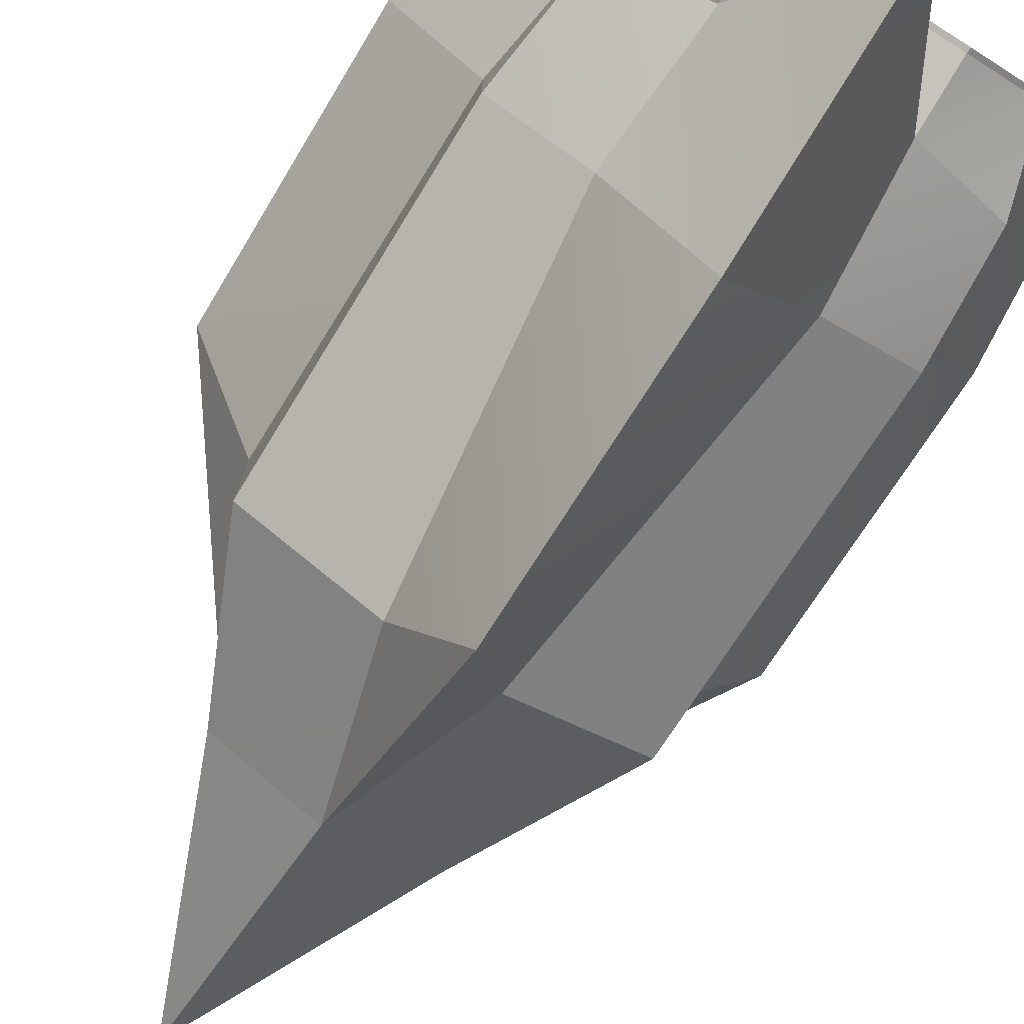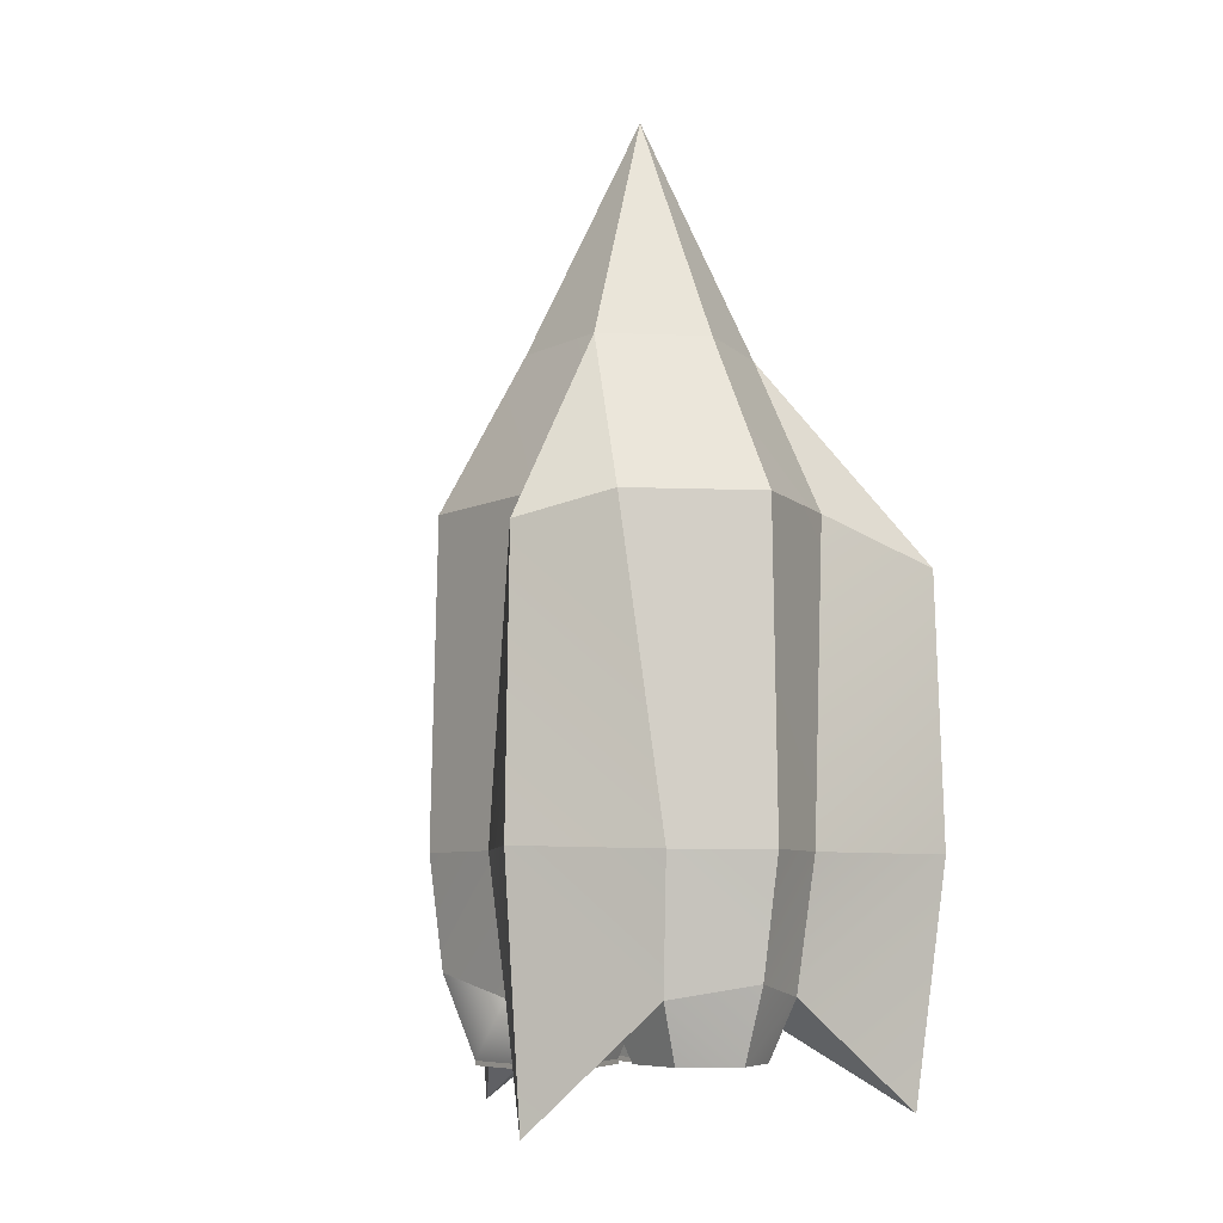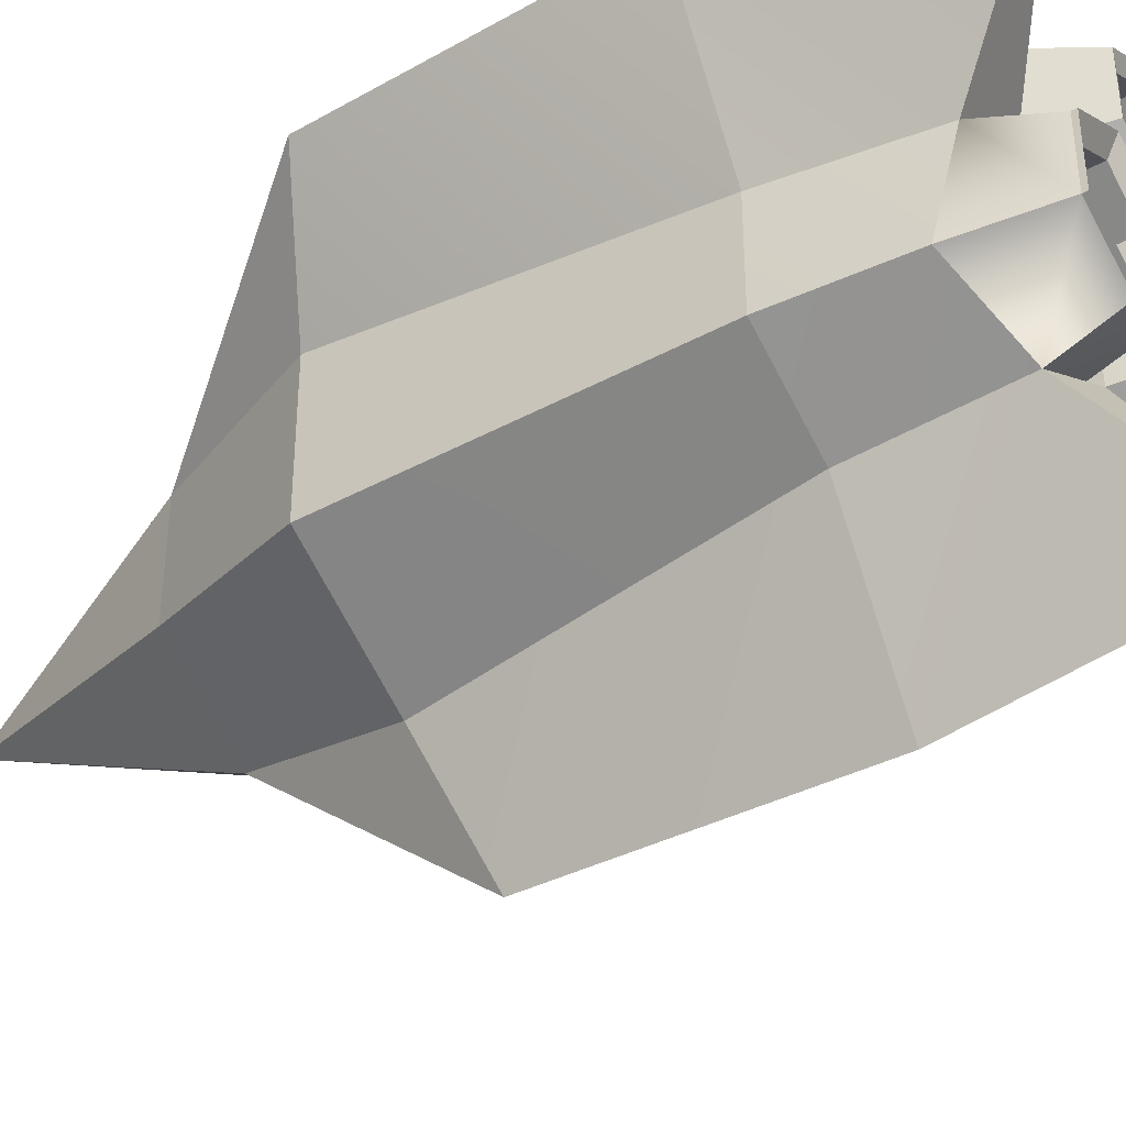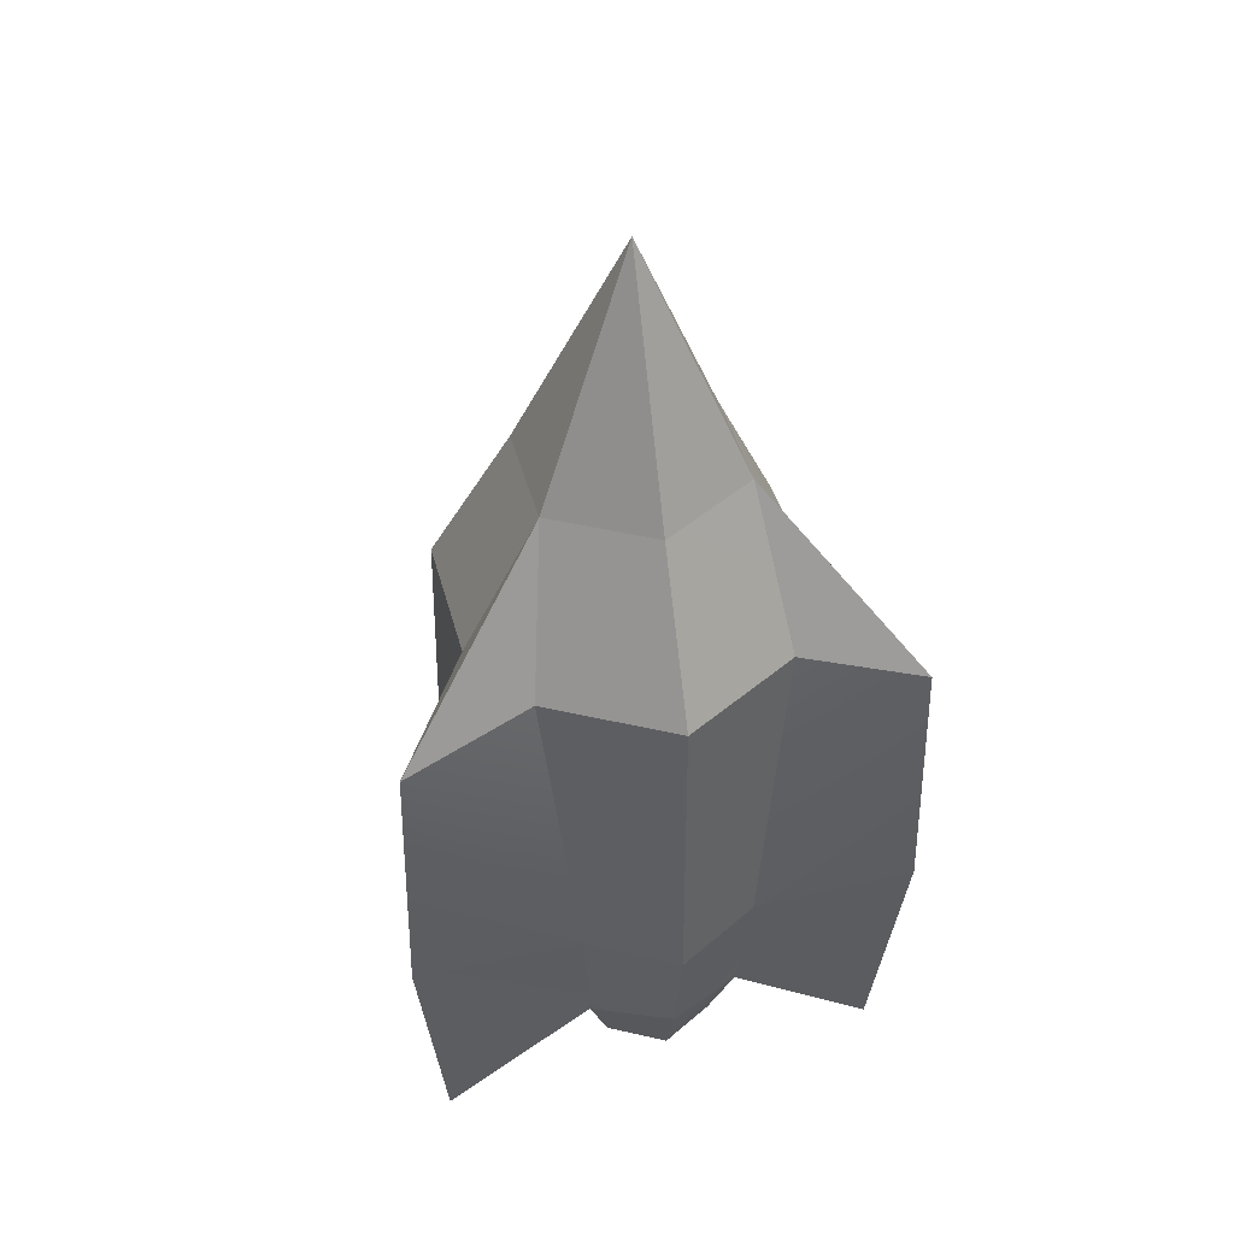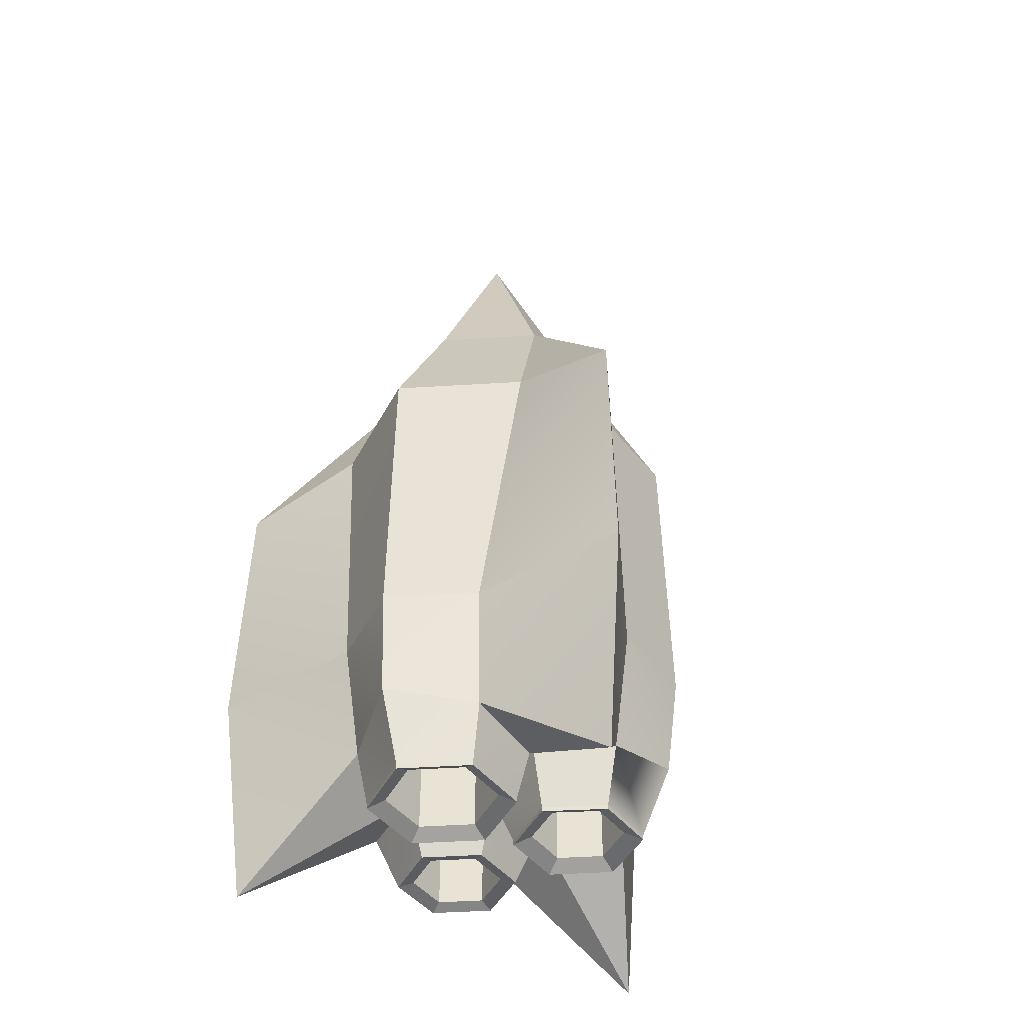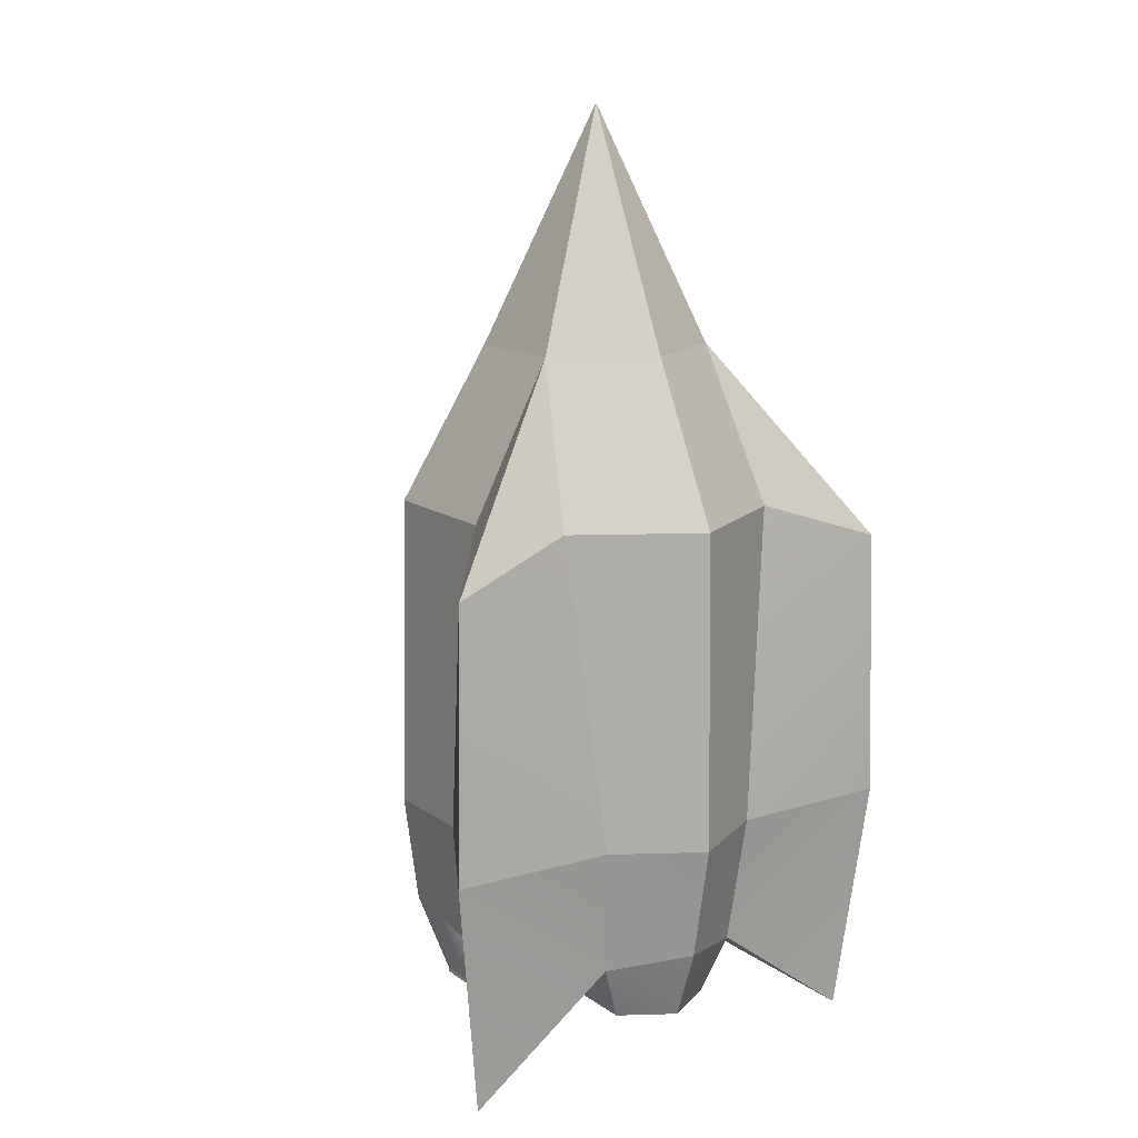
<metadata>
{"format":"obj","ext":"obj","renderer":"f3d","projection":"perspective","resolution":1024,"background":"white","views":[{"elev":-77.6,"azim":-32.4,"up":"+Z"},{"elev":-7.3,"azim":-36.5,"up":"+Y"},{"elev":-40.7,"azim":-56.9,"up":"+Z"},{"elev":44.7,"azim":-14.9,"up":"+Y"},{"elev":-43.1,"azim":154.5,"up":"+Y"},{"elev":13.9,"azim":-33.8,"up":"+Y"}]}
</metadata>
<code>
o rocket_Cylinder.001
v 0.02638 0.2227 -0.0152
v 0.02638 0.2227 -0.4142
v 0.07683 -0.02045 -0.3851
v 0.07683 -0.02045 -0.04433
v 0.02638 4.055 -0.0152
v 0.4594 2.991 -0.2652
v 0.02638 2.991 -0.5152
v 0.4157 0.8387 -0.6894
v 0.2327 2.28 -0.7652
v 0.7821 2.28 -0.4515
v 0.8049 0.8387 -0.4647
v 0.3719 0.2637 -0.6137
v 0.3719 -0.02045 -0.5554
v 0.4594 2.991 0.2348
v 0.8049 0.8387 -0.0152
v 0.7871 2.28 0.1672
v 1.144 2.085 0.6299
v 1.174 0.8387 0.6472
v -0.3192 0.2445 0.1843
v 0.02638 -0.01963 0.1037
v -0.2162 -0.0212 0.2437
v 0.02638 2.991 0.4848
v 0.4157 0.8387 0.659
v 0.5647 2.28 0.5524
v 0.02638 2.28 0.8574
v 0.02638 0.8387 0.8838
v 0.3719 0.2227 0.1843
v 0.3719 0.2445 0.5833
v 0.269 -0.0212 0.5238
v 0.269 -0.01963 0.2437
v -0.4066 2.991 0.2348
v -0.3629 0.8387 0.659
v -0.5164 2.28 0.5448
v -1.091 2.085 0.6299
v -1.121 0.8387 0.6472
v -0.3192 0.2445 0.1843
v 0.02638 0.2227 -0.0152
v -0.4066 2.991 -0.2652
v -0.7522 0.8387 -0.0152
v -0.7299 2.28 0.1748
v -0.7293 2.28 -0.4515
v -0.7522 0.8387 -0.4647
v 0.02638 0.4031 -0.4142
v -0.3192 0.2445 -0.6137
v -0.3192 -0.02231 -0.5149
v -0.5792 -0.02231 -0.3648
v -0.6954 0.3396 -0.4407
v -0.3192 0.2445 -0.6137
v -0.3629 0.8387 -0.6894
v -0.1799 2.28 -0.7652
v 0.02638 2.085 -1.305
v 0.02638 0.8387 -1.34
v 0.02638 -0.2576 -1.191
v -0.6647 0.2445 -0.0152
v -0.6647 0.2445 -0.0152
v -0.992 -0.2576 0.5727
v -0.5792 -0.02231 -0.06459
v -0.3192 0.2445 0.5833
v 0.02638 0.3083 0.7828
v -0.2162 -0.0212 0.5238
v 1.045 -0.2576 0.5727
v 0.02638 -0.0212 0.6639
v 0.7175 0.2637 -0.0152
v 0.7735 0.3347 -0.436
v 0.667 -0.02045 -0.3851
v 0.667 -0.02045 -0.04433
v 0.3719 -0.02045 0.126
v -0.05917 -0.01834 -0.06459
v -0.05917 -0.01834 -0.3648
v -0.3192 -0.02231 0.08552
v 0.6671 -0.0414 -0.04435
v 0.6671 -0.0414 -0.3851
v 0.02644 -0.000148 0.5932
v 0.2078 -0.000147 0.4885
v -0.05911 -0.03982 -0.3648
v -0.3191 -0.0428 -0.5149
v 0.07689 -0.0414 -0.3851
v 0.07689 -0.0414 -0.04435
v 0.372 -0.0414 -0.5555
v -0.5791 -0.0428 -0.3648
v 0.2078 0.000735 0.2791
v 0.02644 0.000735 0.1744
v 0.372 -0.0414 0.126
v -0.5791 -0.0428 -0.06461
v -0.3191 -0.0428 0.0855
v -0.1549 -0.000147 0.2791
v -0.1549 -0.000147 0.4885
v -0.05911 -0.03982 -0.06461
v -0.1336 0.001303 -0.3218
v -0.3191 -0.000824 -0.429
v -0.1336 0.001303 -0.1076
v -0.5046 -0.000824 -0.3218
v -0.3191 -0.000824 -0.000479
v -0.5046 -0.000824 -0.1076
v 0.02485 0.5068 0.1749
v -0.1565 0.5059 0.2796
v 0.372 0.00033 -0.4728
v 0.5954 0.00033 -0.3437
v 0.5939 0.5064 -0.3433
v 0.3704 0.5064 -0.4723
v -0.5062 0.5052 -0.1071
v -0.3207 0.5052 4e-06
v 0.02485 0.5059 0.5936
v 0.2062 0.5059 0.4889
v -0.1352 0.5074 -0.1071
v -0.1352 0.5074 -0.3214
v -0.5062 0.5052 -0.3214
v 0.1485 0.00033 -0.0857
v 0.372 0.00033 0.04332
v 0.1485 0.00033 -0.3437
v 0.5954 0.00033 -0.0857
v 0.3704 0.5064 0.04381
v 0.5939 0.5064 -0.08521
v 0.2062 0.5068 0.2796
v -0.1565 0.5059 0.4889
v 0.1469 0.5064 -0.3433
v 0.1469 0.5064 -0.08521
v -0.3207 0.5052 -0.4285
v 0.02485 0.5059 0.3843
v 0.3704 0.5064 -0.2142
v -0.3207 0.5052 -0.2142
f 1 2 3
f 5 6 7
f 8 9 10
f 2 12 13
f 5 14 6
f 15 16 17
f 1 20 21
f 5 22 14
f 23 24 25
f 27 28 29
f 5 31 22
f 32 33 34
f 1 19 36
f 5 38 31
f 39 40 41
f 2 1 37
f 44 45 46
f 49 50 51
f 48 49 52
f 47 42 49
f 41 50 49
f 7 51 50
f 2 48 53
f 19 54 55
f 39 42 47
f 35 39 54
f 34 40 39
f 31 40 34
f 22 31 33
f 48 2 43
f 47 46 55
f 19 56 54
f 58 32 35
f 59 26 32
f 25 33 32
f 22 25 24
f 31 34 33
f 19 58 56
f 27 30 20
f 19 21 60
f 23 26 59
f 18 23 28
f 17 24 23
f 14 24 17
f 6 14 16
f 28 59 62
f 58 60 62
f 27 61 28
f 63 15 18
f 64 11 15
f 10 16 15
f 6 10 9
f 14 17 16
f 27 63 61
f 12 64 65
f 63 66 65
f 8 11 64
f 52 8 12
f 51 9 8
f 7 9 51
f 1 4 67
f 27 67 66
f 2 53 12
f 37 68 69
f 37 36 70
f 55 57 70
f 44 43 69
f 65 66 71
f 29 62 73
f 45 69 75
f 3 77 78
f 13 79 77
f 45 76 80
f 30 81 82
f 67 4 78
f 70 57 84
f 21 86 87
f 69 68 88
f 65 72 79
f 62 60 87
f 46 80 84
f 30 29 74
f 66 67 83
f 20 82 86
f 70 85 88
f 75 89 90
f 88 91 89
f 80 76 90
f 88 85 93
f 85 84 94
f 84 80 92
f 82 95 96
f 97 98 99
f 94 101 102
f 73 103 104
f 91 105 106
f 94 92 107
f 78 108 109
f 78 77 110
f 83 109 111
f 79 72 98
f 72 71 111
f 79 97 110
f 109 112 113
f 82 81 114
f 111 113 99
f 91 93 102
f 87 86 96
f 108 110 116
f 110 97 100
f 87 115 103
f 89 106 118
f 92 90 118
f 108 117 112
f 81 74 104
f 95 114 119
f 95 119 96
f 96 119 115
f 119 103 115
f 119 104 103
f 119 114 104
f 117 116 120
f 117 120 112
f 112 120 113
f 120 99 113
f 120 100 99
f 120 116 100
f 105 102 121
f 105 121 106
f 106 121 118
f 121 107 118
f 121 101 107
f 121 102 101
f 38 41 40
f 5 7 38
f 38 7 50
f 4 1 3
f 11 8 10
f 3 2 13
f 18 15 17
f 19 1 21
f 26 23 25
f 30 27 29
f 35 32 34
f 37 1 36
f 42 39 41
f 43 2 37
f 47 48 44
f 44 46 47
f 52 49 51
f 53 48 52
f 48 47 49
f 42 41 49
f 36 19 55
f 54 39 47
f 56 35 54
f 35 34 39
f 25 22 33
f 44 48 43
f 55 54 47
f 46 57 55
f 56 58 35
f 58 59 32
f 26 25 32
f 14 22 24
f 1 27 20
f 58 19 60
f 28 23 59
f 61 18 28
f 18 17 23
f 10 6 16
f 29 28 62
f 59 58 62
f 61 63 18
f 63 64 15
f 11 10 15
f 7 6 9
f 13 12 65
f 64 63 65
f 12 8 64
f 53 52 12
f 52 51 8
f 27 1 67
f 63 27 66
f 43 37 69
f 68 37 70
f 36 55 70
f 45 44 69
f 72 65 71
f 74 29 73
f 76 45 75
f 4 3 78
f 3 13 77
f 46 45 80
f 20 30 82
f 83 67 78
f 85 70 84
f 60 21 87
f 75 69 88
f 13 65 79
f 73 62 87
f 57 46 84
f 81 30 74
f 71 66 83
f 21 20 86
f 68 70 88
f 76 75 90
f 75 88 89
f 92 80 90
f 91 88 93
f 93 85 94
f 94 84 92
f 86 82 96
f 100 97 99
f 93 94 102
f 74 73 104
f 89 91 106
f 101 94 107
f 83 78 109
f 108 78 110
f 71 83 111
f 97 79 98
f 98 72 111
f 77 79 110
f 111 109 113
f 95 82 114
f 98 111 99
f 105 91 102
f 115 87 96
f 117 108 116
f 116 110 100
f 73 87 103
f 90 89 118
f 107 92 118
f 109 108 112
f 114 81 104
f 31 38 40
f 41 38 50

</code>
